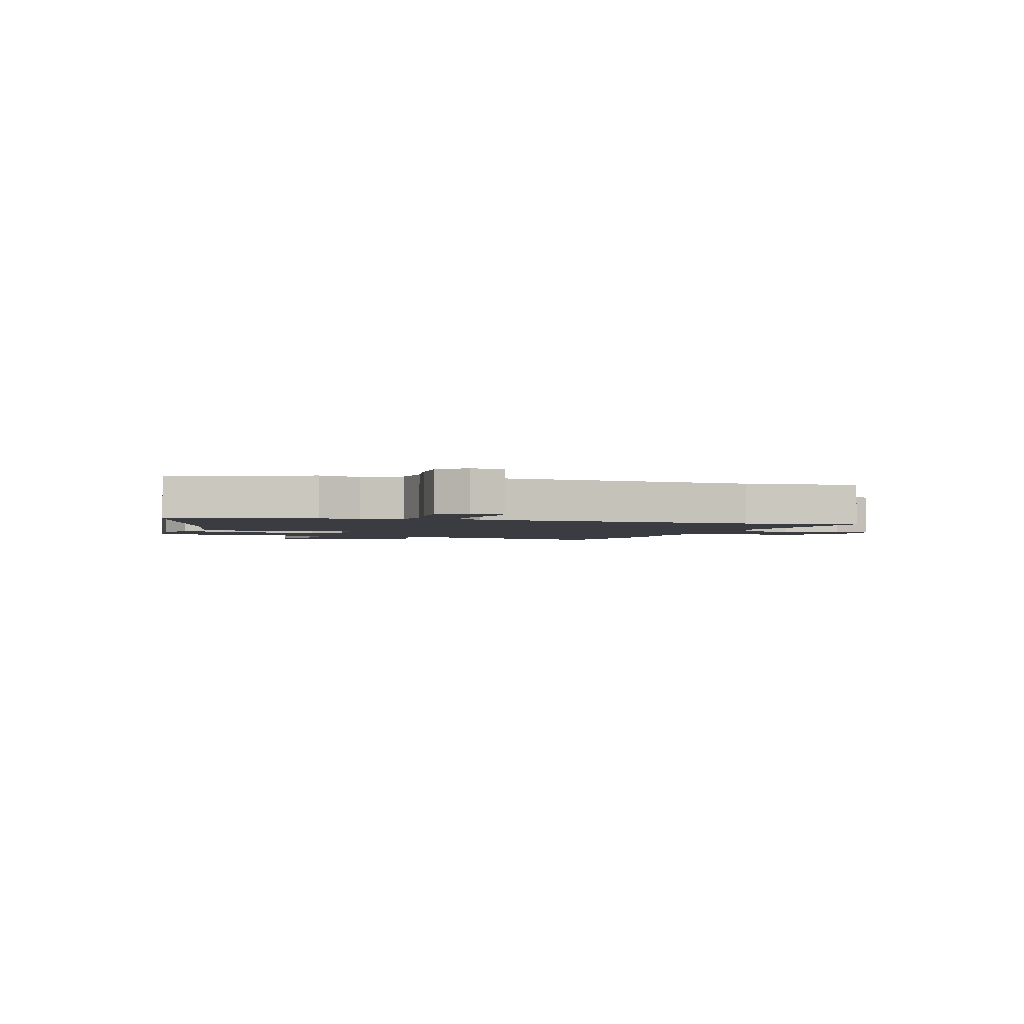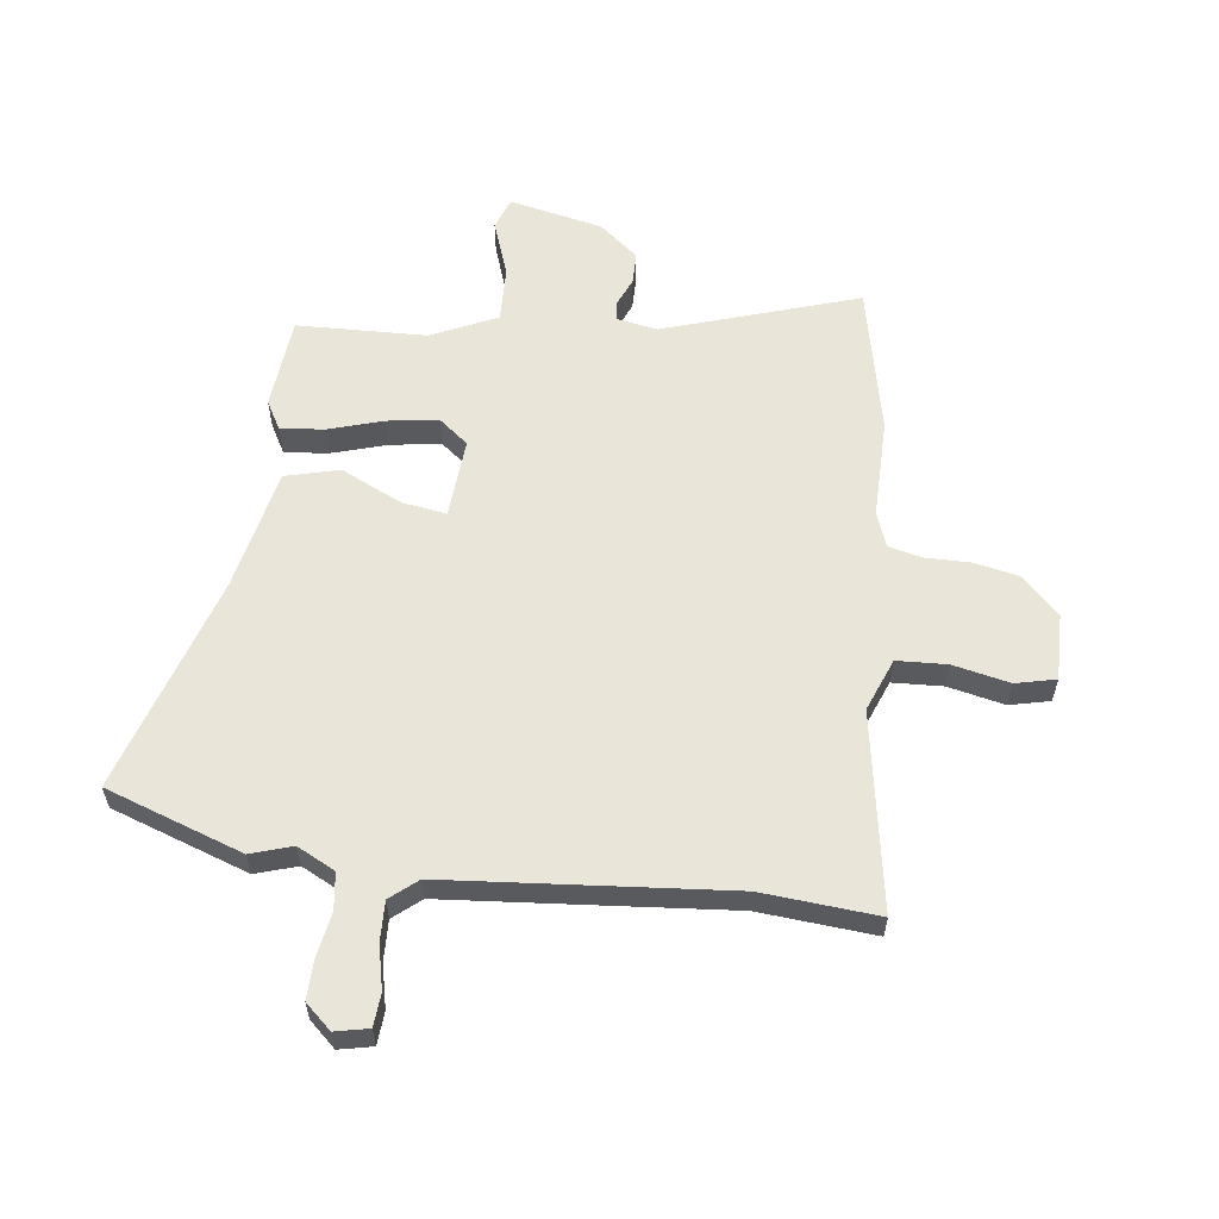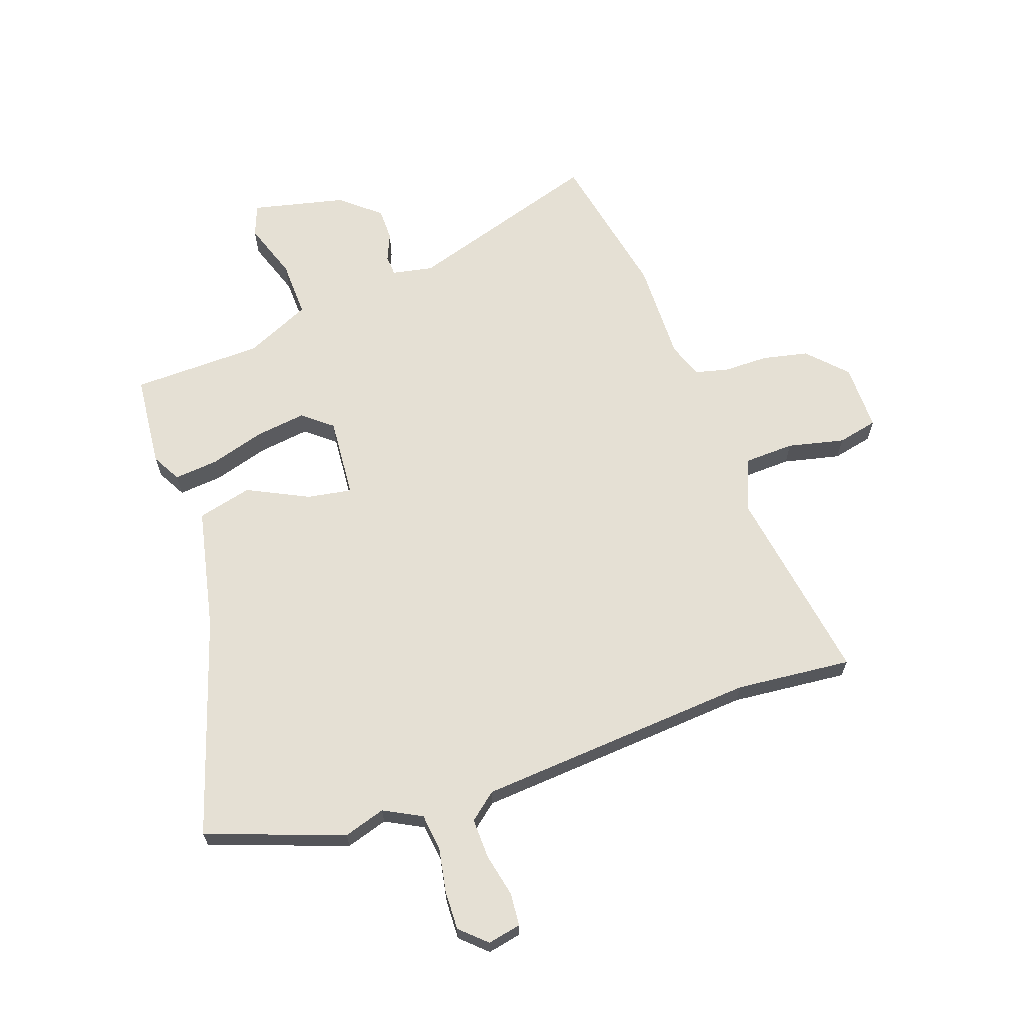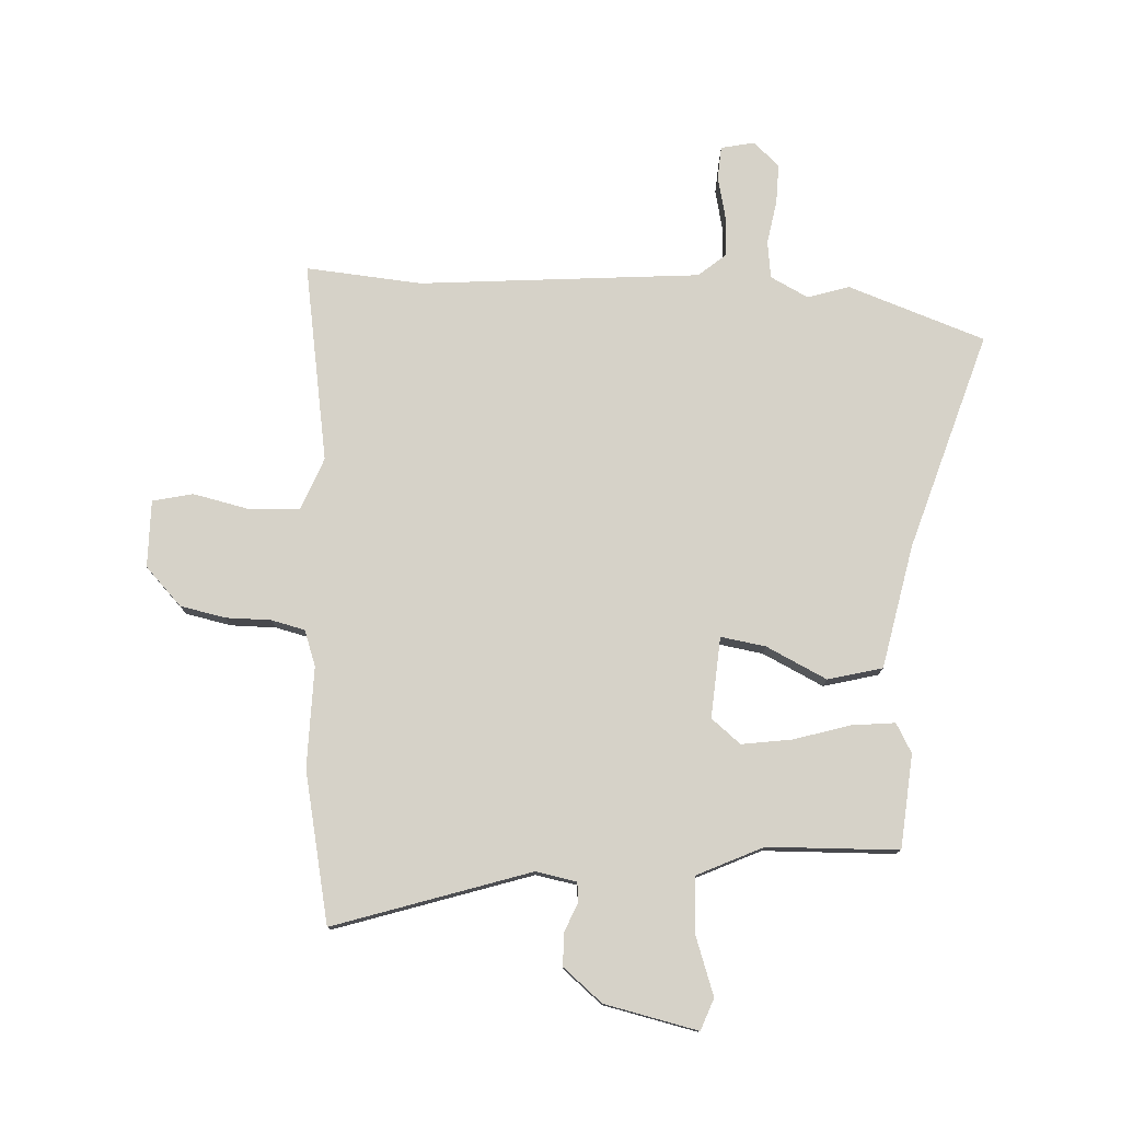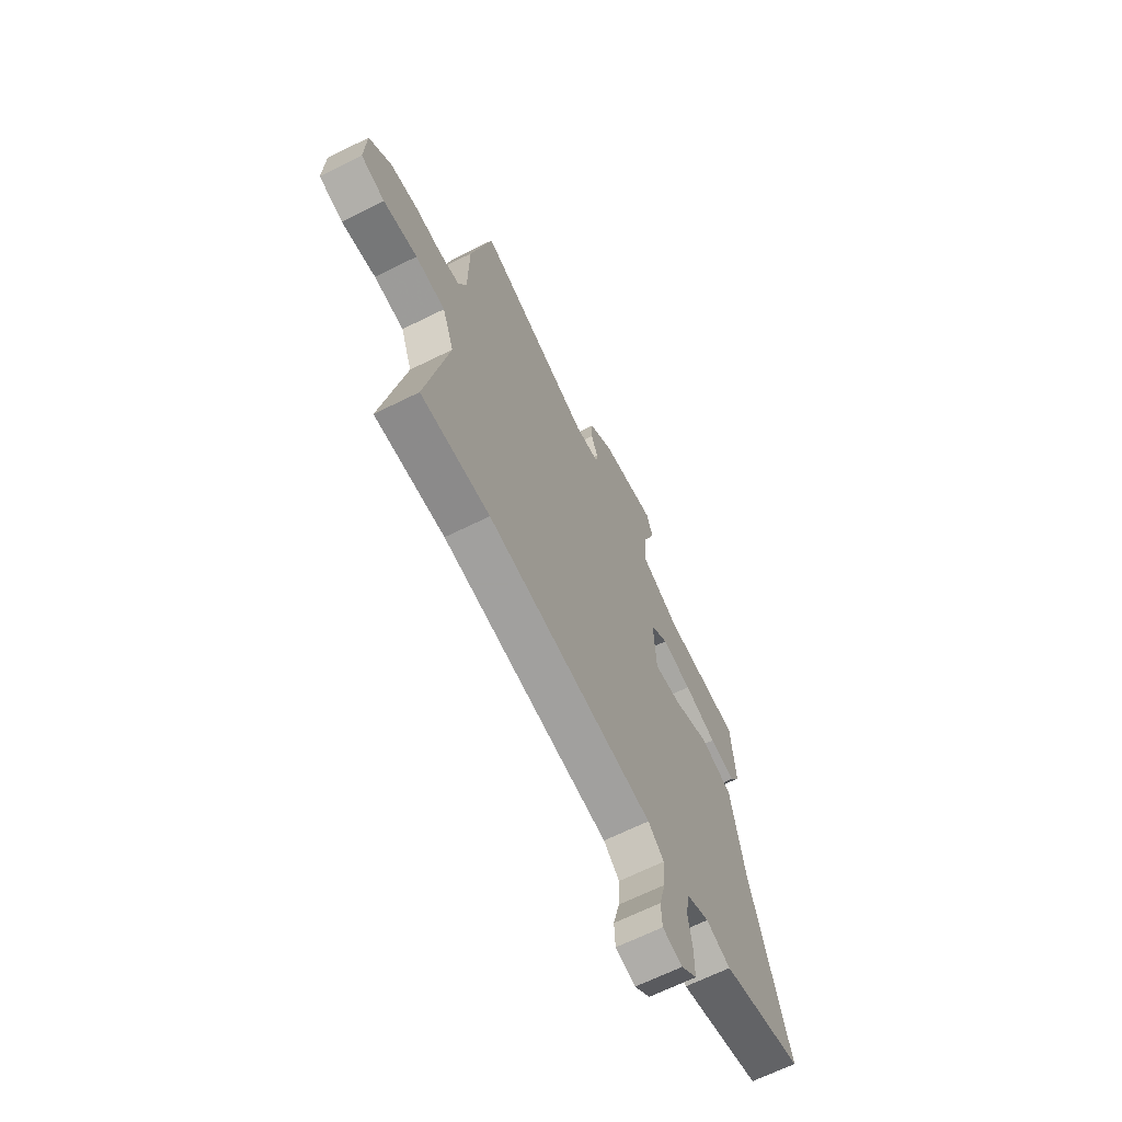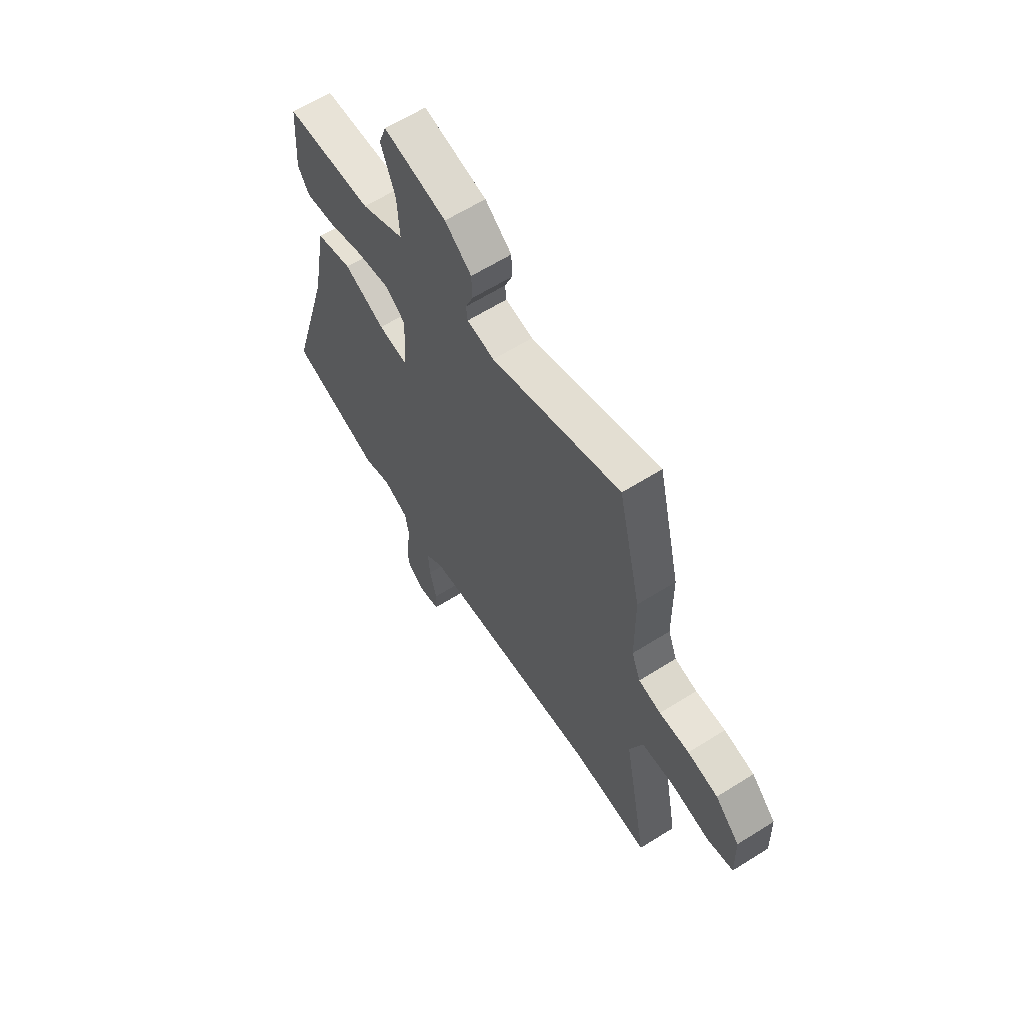
<metadata>
{"format":"obj","ext":"obj","renderer":"f3d","projection":"perspective","resolution":1024,"background":"white","views":[{"elev":-2.2,"azim":164.1,"up":"+Y"},{"elev":58.5,"azim":-171.6,"up":"+Y"},{"elev":65.3,"azim":162.4,"up":"+Y"},{"elev":77.5,"azim":4.3,"up":"+Y"},{"elev":-66.7,"azim":-63.6,"up":"+Z"},{"elev":63.0,"azim":-122.4,"up":"+Z"}]}
</metadata>
<code>
v -0.406 0.07 -0.494
v -0.612 0.07 -0.507
v -0.546 0.07 -0.156
v -0.581 0.07 -0.061
v -0.67 0.07 -0.055
v -0.771 0.07 -0.075
v -0.842 0.07 -0.057
v -0.838 0.07 0.062
v -0.772 0.07 0.127
v -0.691 0.07 0.142
v -0.611 0.07 0.14
v -0.551 0.07 0.153
v -0.527 0.07 0.215
v -0.525 0.07 0.394
v -0.463 0.07 0.66
v -0.119 0.07 0.54
v -0.046 0.07 0.552
v -0.042 0.07 0.587
v -0.062 0.07 0.638
v -0.06 0.07 0.696
v 0.011 0.07 0.752
v 0.178 0.07 0.785
v 0.198 0.07 0.728
v 0.16 0.07 0.627
v 0.154 0.07 0.526
v 0.269 0.07 0.469
v 0.501 0.07 0.457
v 0.512 0.07 0.29
v 0.482 0.07 0.239
v 0.404 0.07 0.249
v 0.307 0.07 0.281
v 0.217 0.07 0.296
v 0.164 0.07 0.255
v 0.171 0.07 0.111
v 0.251 0.07 0.122
v 0.36 0.07 0.172
v 0.456 0.07 0.145
v 0.496 0.07 -0.075
v 0.608 0.07 -0.465
v 0.363 0.07 -0.545
v 0.29 0.07 -0.52
v 0.222 0.07 -0.553
v 0.212 0.07 -0.619
v 0.224 0.07 -0.697
v 0.224 0.07 -0.767
v 0.177 0.07 -0.808
v 0.118 0.07 -0.794
v 0.115 0.07 -0.736
v 0.134 0.07 -0.659
v 0.138 0.07 -0.588
v 0.091 0.07 -0.547
v -0.406 0 -0.494
v -0.612 0 -0.507
v -0.546 0 -0.156
v -0.581 0 -0.061
v -0.67 0 -0.055
v -0.771 0 -0.075
v -0.842 0 -0.057
v -0.838 0 0.062
v -0.772 0 0.127
v -0.691 0 0.142
v -0.611 0 0.14
v -0.551 0 0.153
v -0.527 0 0.215
v -0.525 0 0.394
v -0.463 0 0.66
v -0.119 0 0.54
v -0.046 0 0.552
v -0.042 0 0.587
v -0.062 0 0.638
v -0.06 0 0.696
v 0.011 0 0.752
v 0.178 0 0.785
v 0.198 0 0.728
v 0.16 0 0.627
v 0.154 0 0.526
v 0.269 0 0.469
v 0.501 0 0.457
v 0.512 0 0.29
v 0.482 0 0.239
v 0.404 0 0.249
v 0.307 0 0.281
v 0.217 0 0.296
v 0.164 0 0.255
v 0.171 0 0.111
v 0.251 0 0.122
v 0.36 0 0.172
v 0.456 0 0.145
v 0.496 0 -0.075
v 0.608 0 -0.465
v 0.363 0 -0.545
v 0.29 0 -0.52
v 0.222 0 -0.553
v 0.212 0 -0.619
v 0.224 0 -0.697
v 0.224 0 -0.767
v 0.177 0 -0.808
v 0.118 0 -0.794
v 0.115 0 -0.736
v 0.134 0 -0.659
v 0.138 0 -0.588
v 0.091 0 -0.547
f 46 47 48 49
f 46 49 50
f 43 44 45 46
f 42 43 46 50
f 41 42 50 51
f 38 39 40 41
f 35 36 37 38
f 34 35 38 41
f 28 29 30 31
f 26 27 28 31
f 25 26 31 32
f 21 22 23 24
f 21 24 25
f 18 19 20 21
f 17 18 21 25
f 16 17 25 32
f 13 14 15 16
f 12 13 16 32
f 8 9 10 11
f 5 6 7 8
f 4 5 8 11
f 3 4 11 12
f 1 2 3
f 34 41 51 1
f 3 12 32 33
f 1 3 33 34
f 100 99 98 97
f 101 100 97
f 97 96 95 94
f 101 97 94 93
f 102 101 93 92
f 92 91 90 89
f 89 88 87 86
f 92 89 86 85
f 82 81 80 79
f 82 79 78 77
f 83 82 77 76
f 75 74 73 72
f 76 75 72
f 72 71 70 69
f 76 72 69 68
f 83 76 68 67
f 67 66 65 64
f 83 67 64 63
f 62 61 60 59
f 59 58 57 56
f 62 59 56 55
f 63 62 55 54
f 54 53 52
f 52 102 92 85
f 84 83 63 54
f 85 84 54 52
f 1 52 53 2
f 2 53 54 3
f 3 54 55 4
f 4 55 56 5
f 5 56 57 6
f 6 57 58 7
f 7 58 59 8
f 8 59 60 9
f 9 60 61 10
f 10 61 62 11
f 11 62 63 12
f 12 63 64 13
f 13 64 65 14
f 14 65 66 15
f 15 66 67 16
f 16 67 68 17
f 17 68 69 18
f 18 69 70 19
f 19 70 71 20
f 20 71 72 21
f 21 72 73 22
f 22 73 74 23
f 23 74 75 24
f 24 75 76 25
f 25 76 77 26
f 26 77 78 27
f 27 78 79 28
f 28 79 80 29
f 29 80 81 30
f 30 81 82 31
f 31 82 83 32
f 32 83 84 33
f 33 84 85 34
f 34 85 86 35
f 35 86 87 36
f 36 87 88 37
f 37 88 89 38
f 38 89 90 39
f 39 90 91 40
f 40 91 92 41
f 41 92 93 42
f 42 93 94 43
f 43 94 95 44
f 44 95 96 45
f 45 96 97 46
f 46 97 98 47
f 47 98 99 48
f 48 99 100 49
f 49 100 101 50
f 50 101 102 51
f 51 102 52 1

</code>
